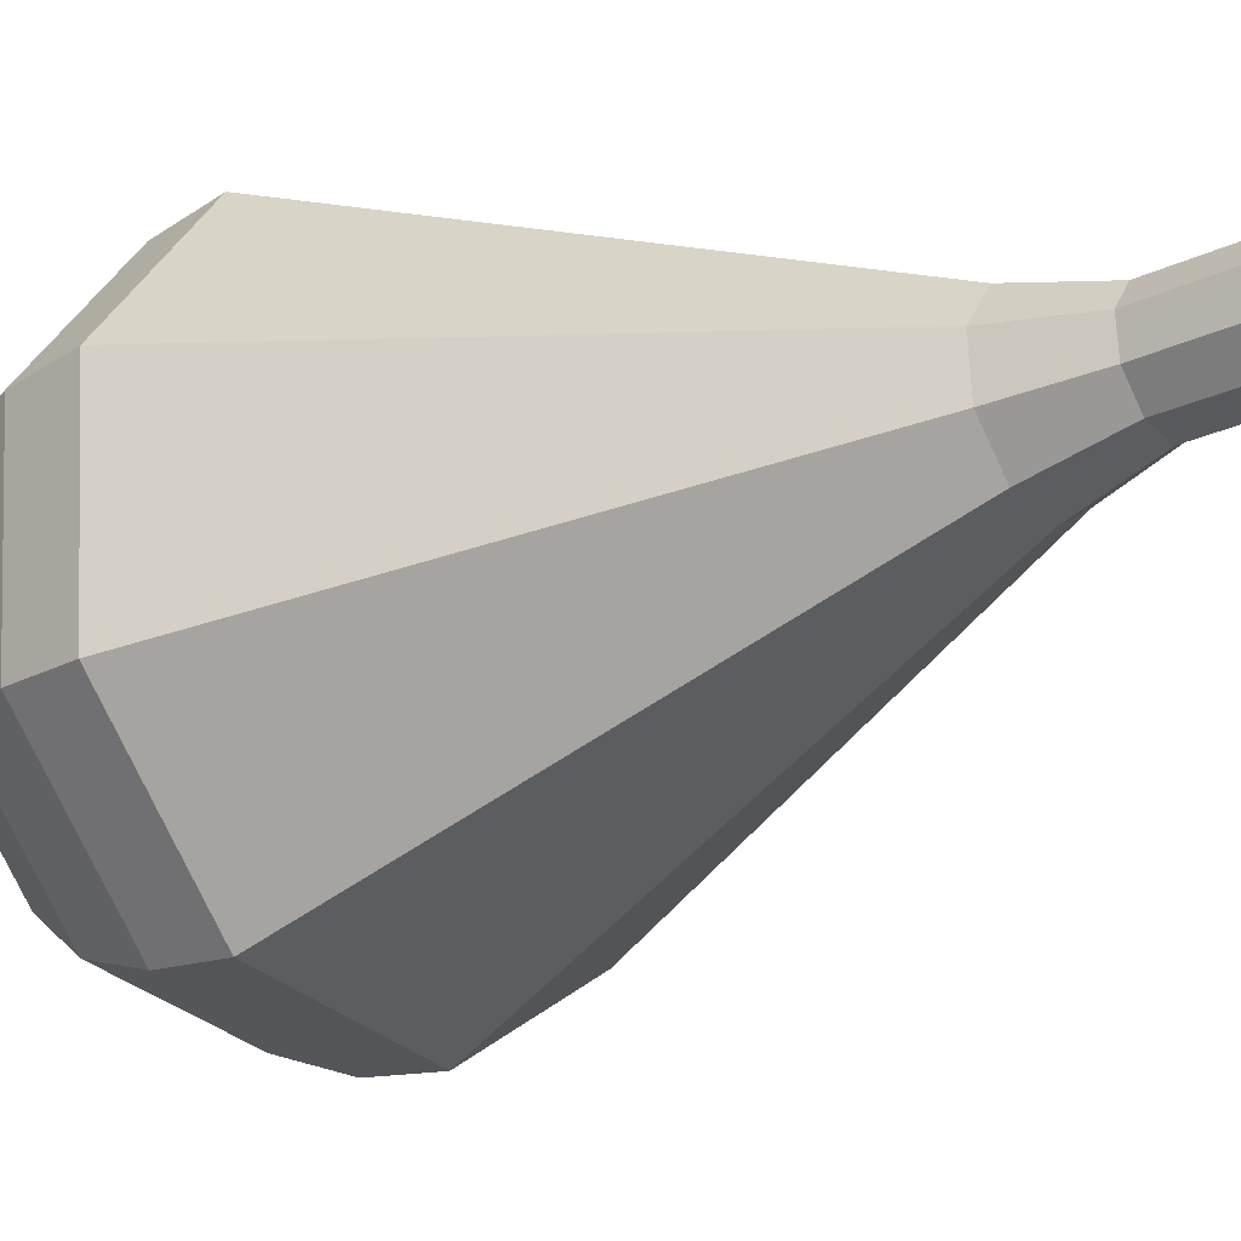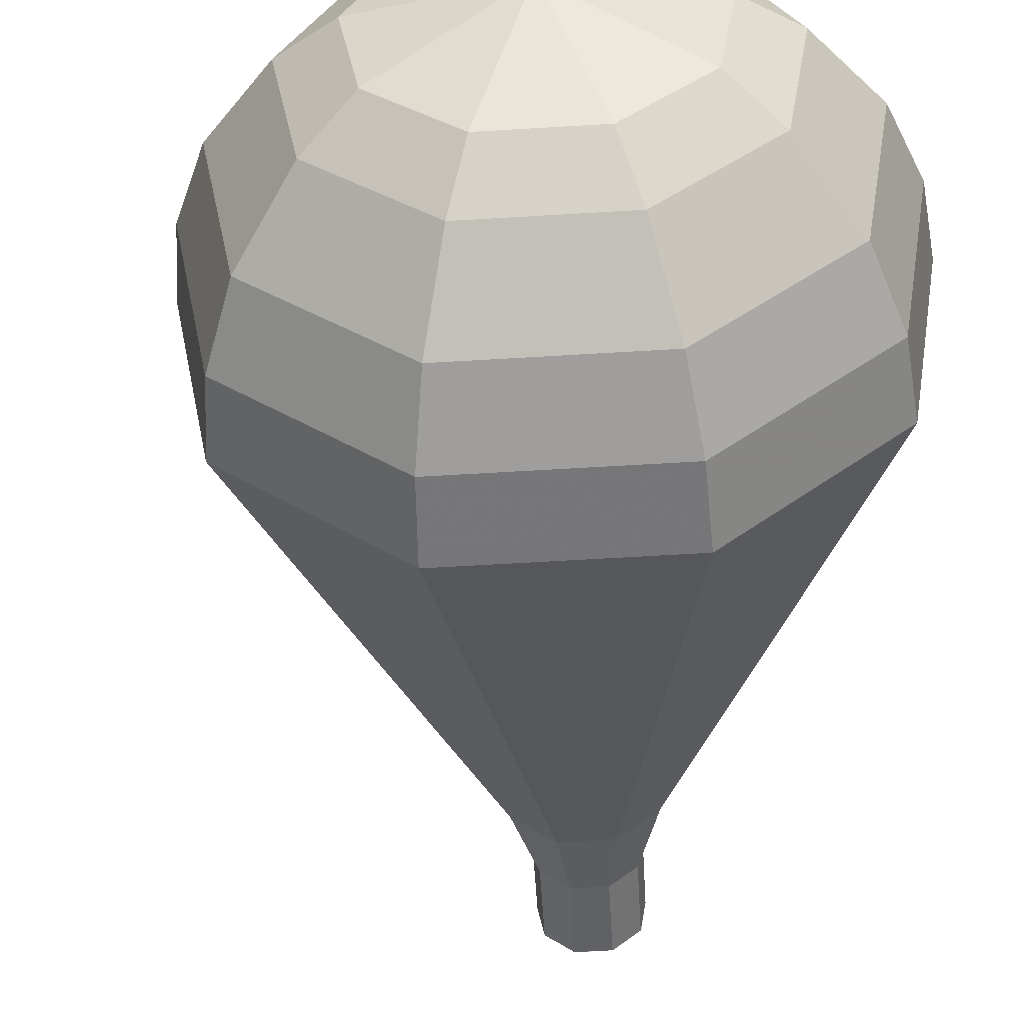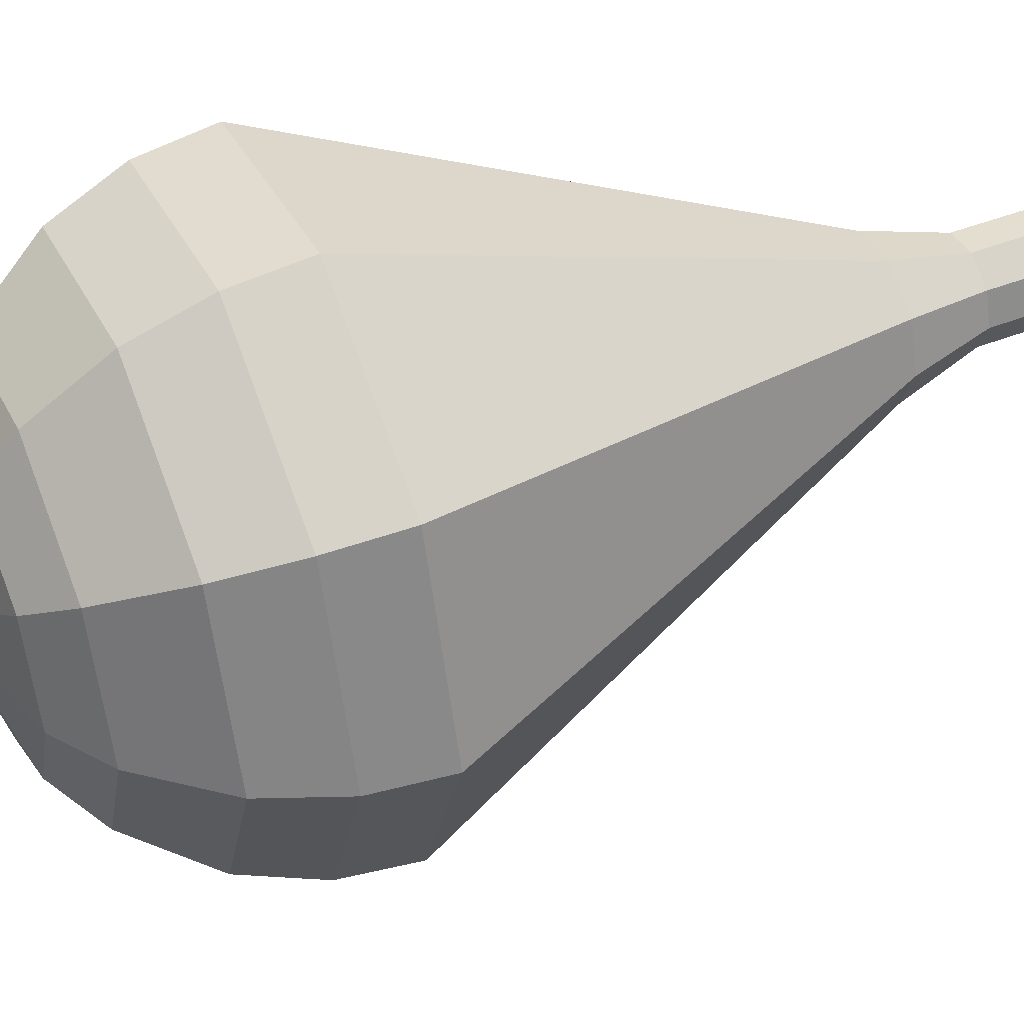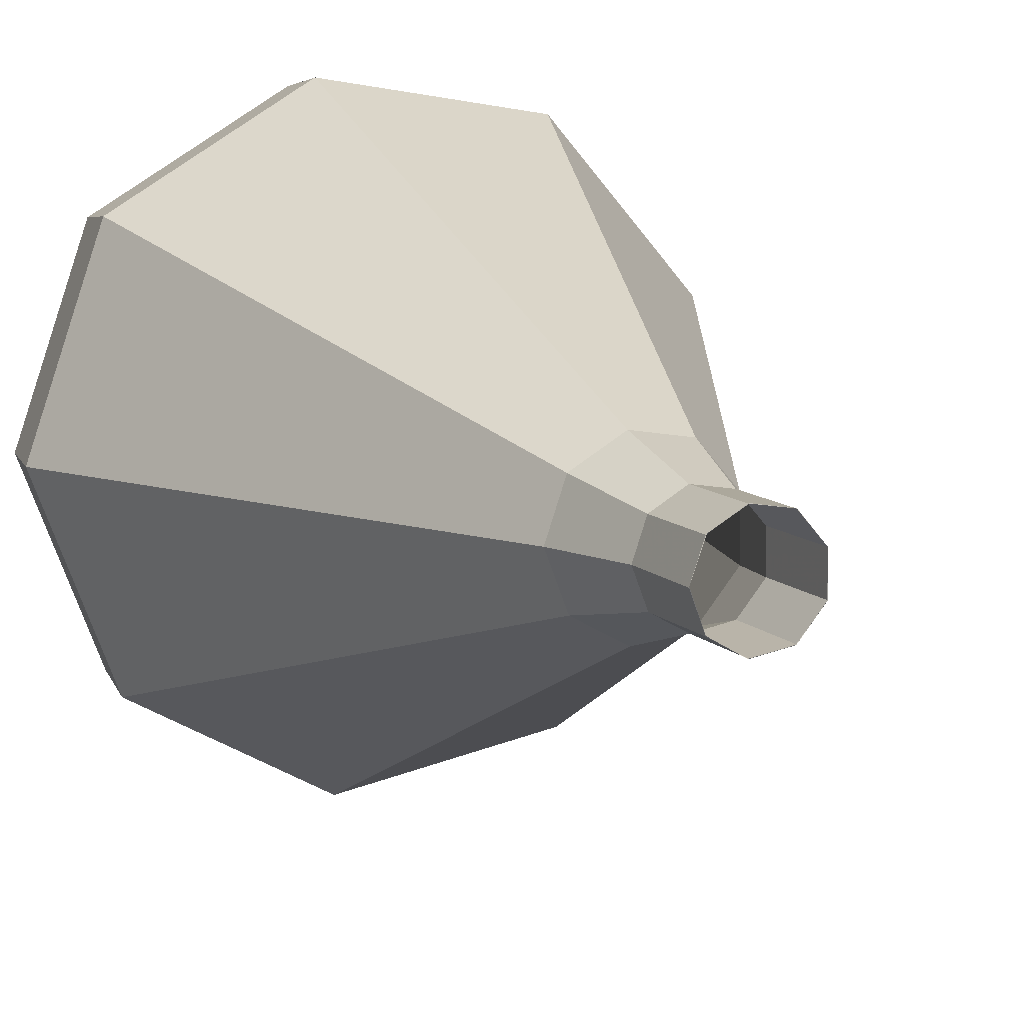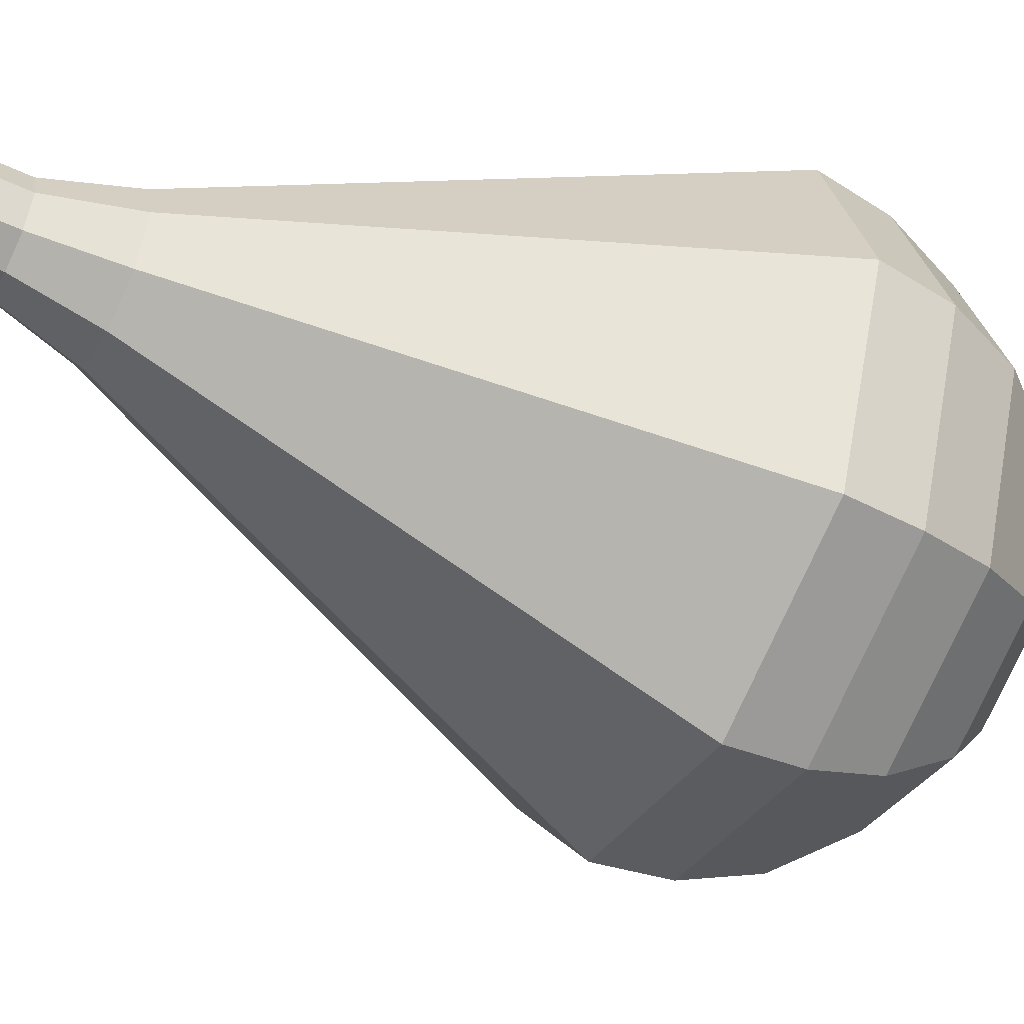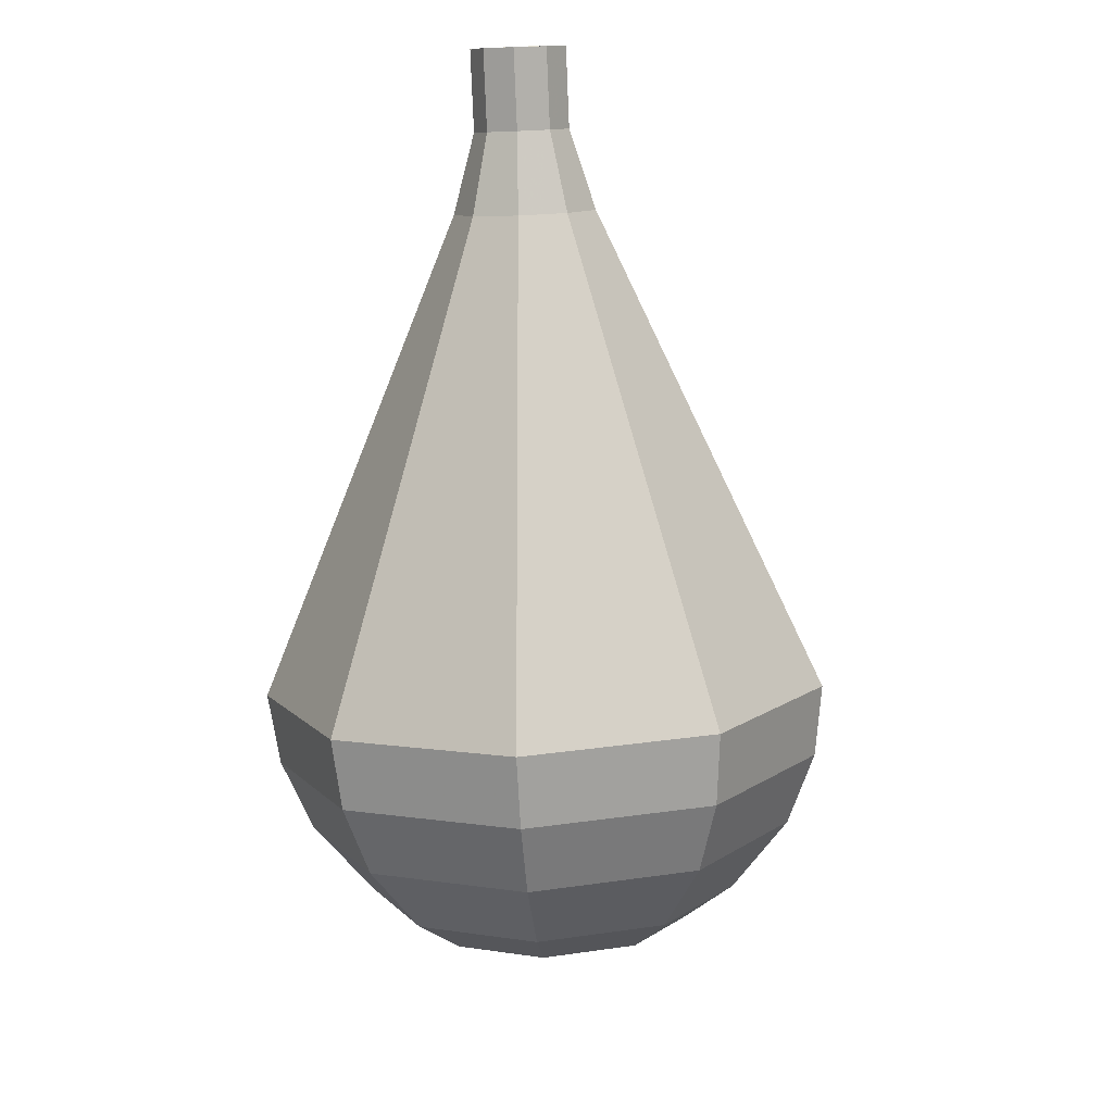
<metadata>
{"format":"obj","ext":"obj","renderer":"f3d","projection":"perspective","resolution":1024,"background":"white","views":[{"elev":15.5,"azim":-72.8,"up":"+Y"},{"elev":-73.2,"azim":170.6,"up":"+Y"},{"elev":-61.8,"azim":-95.4,"up":"+Y"},{"elev":34.8,"azim":-38.1,"up":"+Y"},{"elev":7.8,"azim":60.7,"up":"+Y"},{"elev":37.5,"azim":22.6,"up":"+Z"}]}
</metadata>
<code>
g tube1
v 147.4 165 163.9
v 147.4 165.7 163.6
v 147.8 166.4 163.4
v 148.7 166.7 163.5
v 149.4 166.4 163.7
v 149.8 165.7 164.1
v 149.5 164.9 164.4
v 148.8 164.4 164.5
v 148 164.5 164.3
v 147.4 165 163.9
v 147.4 164.9 163.9
v 147.4 165.7 163.6
v 147.8 166.4 163.4
v 148.6 166.7 163.5
v 149.4 166.4 163.7
v 149.8 165.7 164.1
v 149.5 165 164.4
v 148.9 164.5 164.5
v 148 164.4 164.3
v 147.4 164.9 163.9
v 147.9 164.1 162.1
v 147.8 164.9 161.7
v 148.3 165.6 161.5
v 149.1 165.9 161.6
v 149.8 165.6 161.9
v 150.2 164.9 162.3
v 150 164.2 162.5
v 149.3 163.6 162.6
v 148.5 163.6 162.4
v 147.9 164.1 162.1
v 147.7 163 160.2
v 147.6 164.2 159.7
v 148.3 165.2 159.4
v 149.5 165.6 159.5
v 150.7 165.2 159.9
v 151.2 164.2 160.5
v 150.9 163.1 160.9
v 149.9 162.3 161
v 148.6 162.3 160.7
v 147.7 163 160.2
v 147.4 161.8 158.3
v 147.2 163.5 157.5
v 148.2 165 157.1
v 150.1 165.7 157.3
v 151.8 165.1 157.9
v 152.6 163.6 158.8
v 152.1 161.8 159.4
v 150.6 160.7 159.6
v 148.7 160.6 159.1
v 147.4 161.8 158.3
v 147 160.5 156.5
v 146.7 162.8 155.4
v 148.1 164.9 154.8
v 150.6 165.7 155
v 152.8 164.9 155.9
v 153.9 162.9 157
v 153.3 160.6 157.9
v 151.2 159 158.1
v 148.7 159 157.5
v 147 160.5 156.5
v 146.2 158 152.7
v 145.8 161.5 151.1
v 147.9 164.6 150.3
v 151.6 165.8 150.6
v 155 164.6 151.9
v 156.6 161.6 153.6
v 155.7 158.1 154.9
v 152.6 155.8 155.2
v 148.8 155.8 154.3
v 146.2 158 152.7
v 145.4 155.5 149
v 144.9 160.1 146.9
v 147.7 164.2 145.7
v 152.6 165.9 146.1
v 157.1 164.3 147.9
v 159.3 160.3 150.1
v 158 155.6 151.9
v 154 152.5 152.3
v 148.9 152.5 151.1
v 145.4 155.5 149
v 146 154.9 147.3
v 145.5 159.4 145.2
v 148.3 163.3 144.1
v 153 164.9 144.5
v 157.4 163.4 146.2
v 159.5 159.5 148.4
v 158.2 155 150.1
v 154.3 152 150.5
v 149.4 152 149.4
v 146 154.9 147.3
v 147 154.5 145.6
v 146.6 158.5 143.8
v 149.1 162.1 142.8
v 153.3 163.5 143.1
v 157.2 162.1 144.7
v 159.1 158.6 146.6
v 158 154.6 148.1
v 154.5 151.9 148.5
v 150.1 151.9 147.5
v 147 154.5 145.6
v 148.8 154.5 144
v 148.5 157.5 142.5
v 150.4 160.3 141.8
v 153.6 161.4 142.1
v 156.6 160.3 143.2
v 158 157.6 144.7
v 157.2 154.6 145.9
v 154.5 152.5 146.1
v 151.2 152.5 145.4
v 148.8 154.5 144
v 150.2 154.7 143.1
v 149.9 157 142.1
v 151.3 159 141.5
v 153.6 159.8 141.7
v 155.9 159 142.6
v 156.9 157 143.7
v 156.3 154.8 144.5
v 154.3 153.3 144.7
v 151.9 153.3 144.2
v 150.2 154.7 143.1
v 153.6 156.1 142.3
v 153.6 156.1 142.3
v 153.6 156.1 142.3
v 153.6 156.1 142.3
v 153.6 156.1 142.3
v 153.6 156.1 142.3
v 153.6 156.1 142.3
v 153.6 156.1 142.3
v 153.6 156.1 142.3
v 153.6 156.1 142.3
f 1 2 12
f 12 11 1
f 2 3 13
f 13 12 2
f 3 4 14
f 14 13 3
f 4 5 15
f 15 14 4
f 5 6 16
f 16 15 5
f 6 7 17
f 17 16 6
f 7 8 18
f 18 17 7
f 8 9 19
f 19 18 8
f 9 10 20
f 20 19 9
f 11 12 22
f 22 21 11
f 12 13 23
f 23 22 12
f 13 14 24
f 24 23 13
f 14 15 25
f 25 24 14
f 15 16 26
f 26 25 15
f 16 17 27
f 27 26 16
f 17 18 28
f 28 27 17
f 18 19 29
f 29 28 18
f 19 20 30
f 30 29 19
f 21 22 32
f 32 31 21
f 22 23 33
f 33 32 22
f 23 24 34
f 34 33 23
f 24 25 35
f 35 34 24
f 25 26 36
f 36 35 25
f 26 27 37
f 37 36 26
f 27 28 38
f 38 37 27
f 28 29 39
f 39 38 28
f 29 30 40
f 40 39 29
f 31 32 42
f 42 41 31
f 32 33 43
f 43 42 32
f 33 34 44
f 44 43 33
f 34 35 45
f 45 44 34
f 35 36 46
f 46 45 35
f 36 37 47
f 47 46 36
f 37 38 48
f 48 47 37
f 38 39 49
f 49 48 38
f 39 40 50
f 50 49 39
f 41 42 52
f 52 51 41
f 42 43 53
f 53 52 42
f 43 44 54
f 54 53 43
f 44 45 55
f 55 54 44
f 45 46 56
f 56 55 45
f 46 47 57
f 57 56 46
f 47 48 58
f 58 57 47
f 48 49 59
f 59 58 48
f 49 50 60
f 60 59 49
f 51 52 62
f 62 61 51
f 52 53 63
f 63 62 52
f 53 54 64
f 64 63 53
f 54 55 65
f 65 64 54
f 55 56 66
f 66 65 55
f 56 57 67
f 67 66 56
f 57 58 68
f 68 67 57
f 58 59 69
f 69 68 58
f 59 60 70
f 70 69 59
f 61 62 72
f 72 71 61
f 62 63 73
f 73 72 62
f 63 64 74
f 74 73 63
f 64 65 75
f 75 74 64
f 65 66 76
f 76 75 65
f 66 67 77
f 77 76 66
f 67 68 78
f 78 77 67
f 68 69 79
f 79 78 68
f 69 70 80
f 80 79 69
f 71 72 82
f 82 81 71
f 72 73 83
f 83 82 72
f 73 74 84
f 84 83 73
f 74 75 85
f 85 84 74
f 75 76 86
f 86 85 75
f 76 77 87
f 87 86 76
f 77 78 88
f 88 87 77
f 78 79 89
f 89 88 78
f 79 80 90
f 90 89 79
f 81 82 92
f 92 91 81
f 82 83 93
f 93 92 82
f 83 84 94
f 94 93 83
f 84 85 95
f 95 94 84
f 85 86 96
f 96 95 85
f 86 87 97
f 97 96 86
f 87 88 98
f 98 97 87
f 88 89 99
f 99 98 88
f 89 90 100
f 100 99 89
f 91 92 102
f 102 101 91
f 92 93 103
f 103 102 92
f 93 94 104
f 104 103 93
f 94 95 105
f 105 104 94
f 95 96 106
f 106 105 95
f 96 97 107
f 107 106 96
f 97 98 108
f 108 107 97
f 98 99 109
f 109 108 98
f 99 100 110
f 110 109 99
f 101 102 112
f 112 111 101
f 102 103 113
f 113 112 102
f 103 104 114
f 114 113 103
f 104 105 115
f 115 114 104
f 105 106 116
f 116 115 105
f 106 107 117
f 117 116 106
f 107 108 118
f 118 117 107
f 108 109 119
f 119 118 108
f 109 110 120
f 120 119 109
f 111 112 122
f 122 121 111
f 112 113 123
f 123 122 112
f 113 114 124
f 124 123 113
f 114 115 125
f 125 124 114
f 115 116 126
f 126 125 115
f 116 117 127
f 127 126 116
f 117 118 128
f 128 127 117
f 118 119 129
f 129 128 118
f 119 120 130
f 130 129 119
g

</code>
